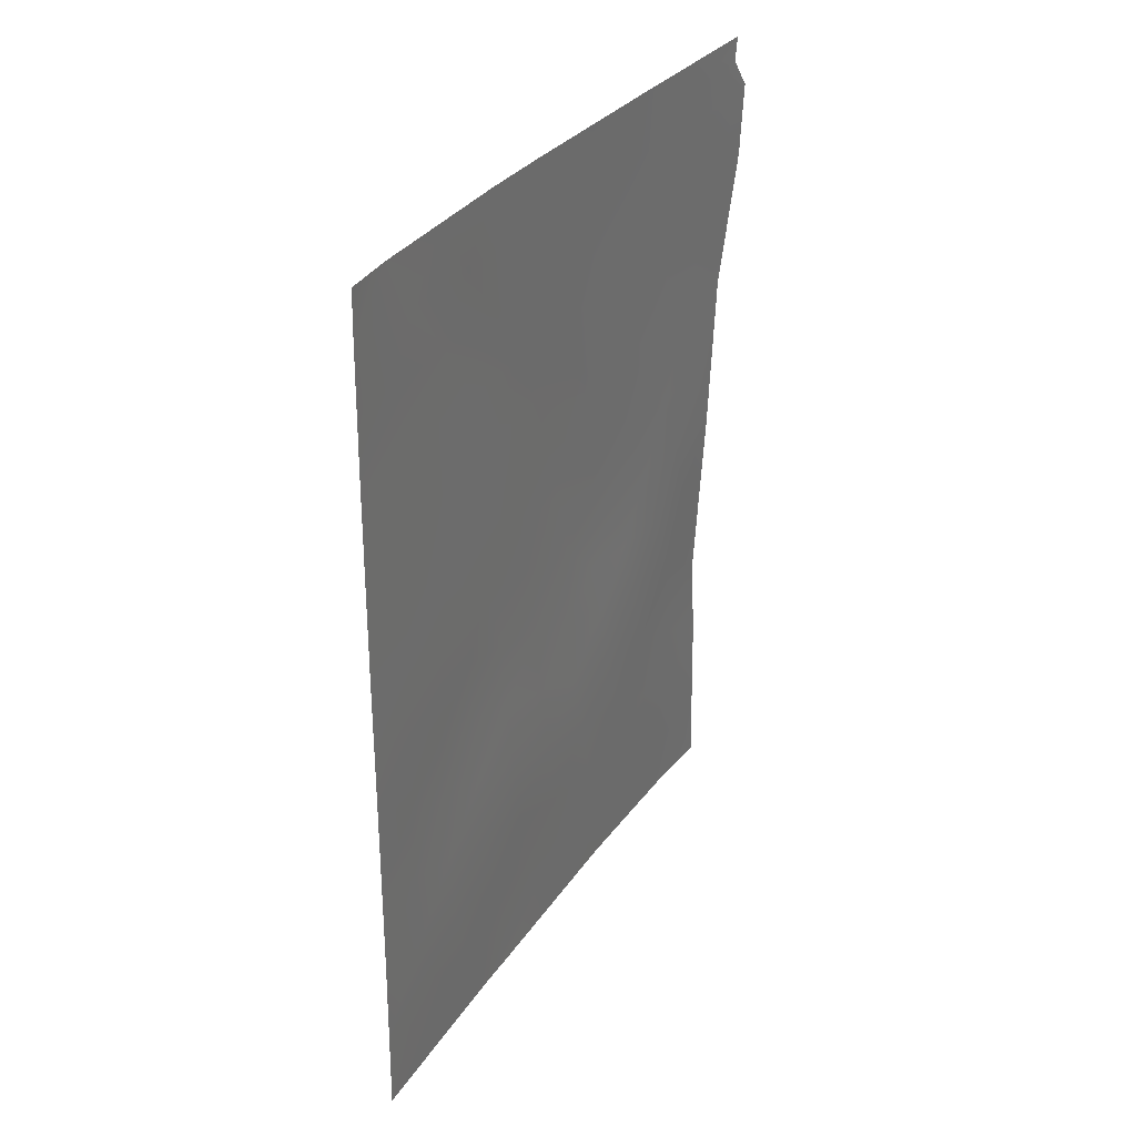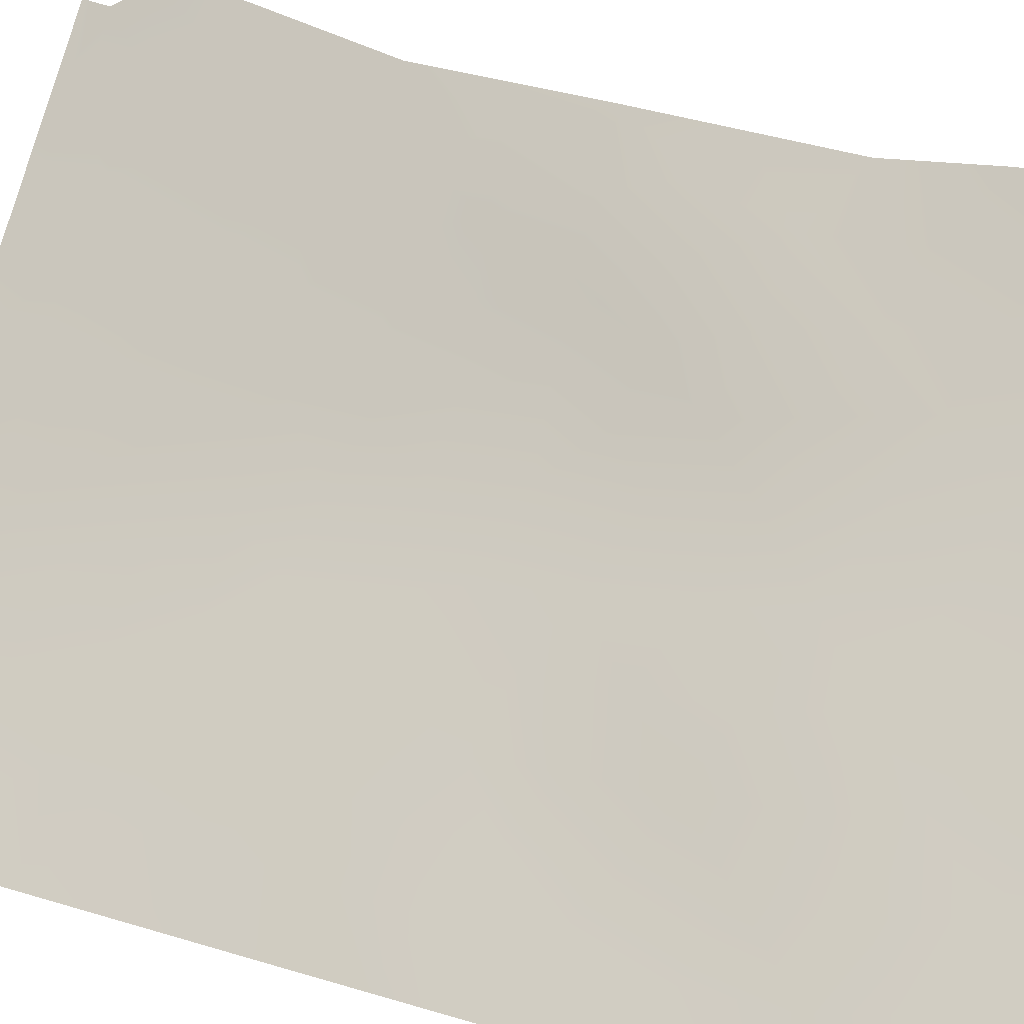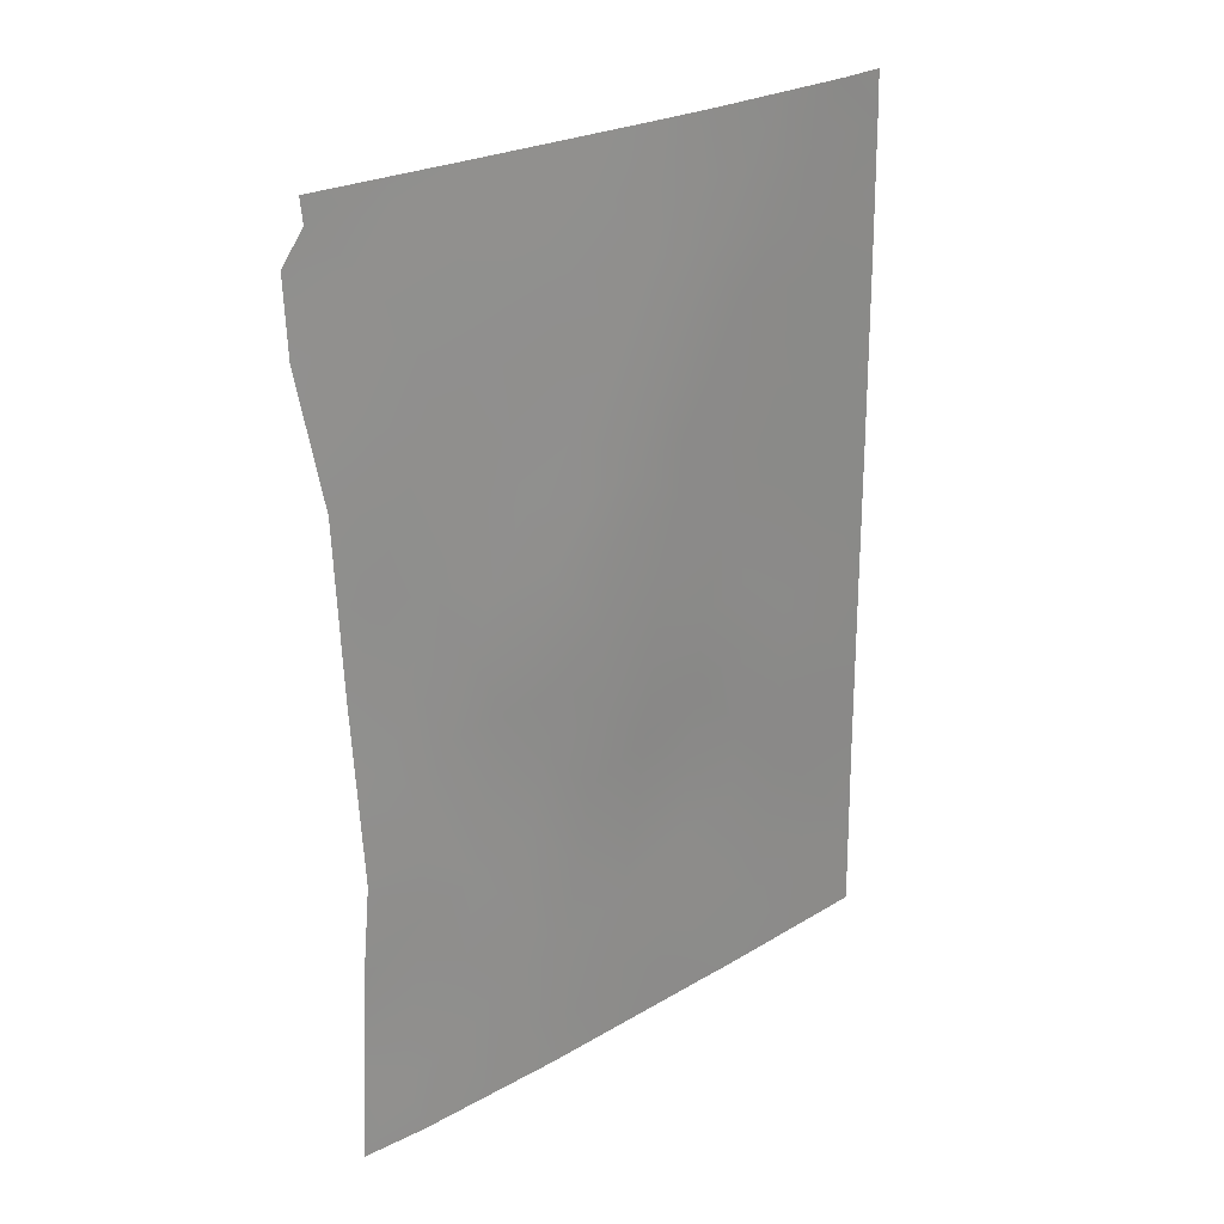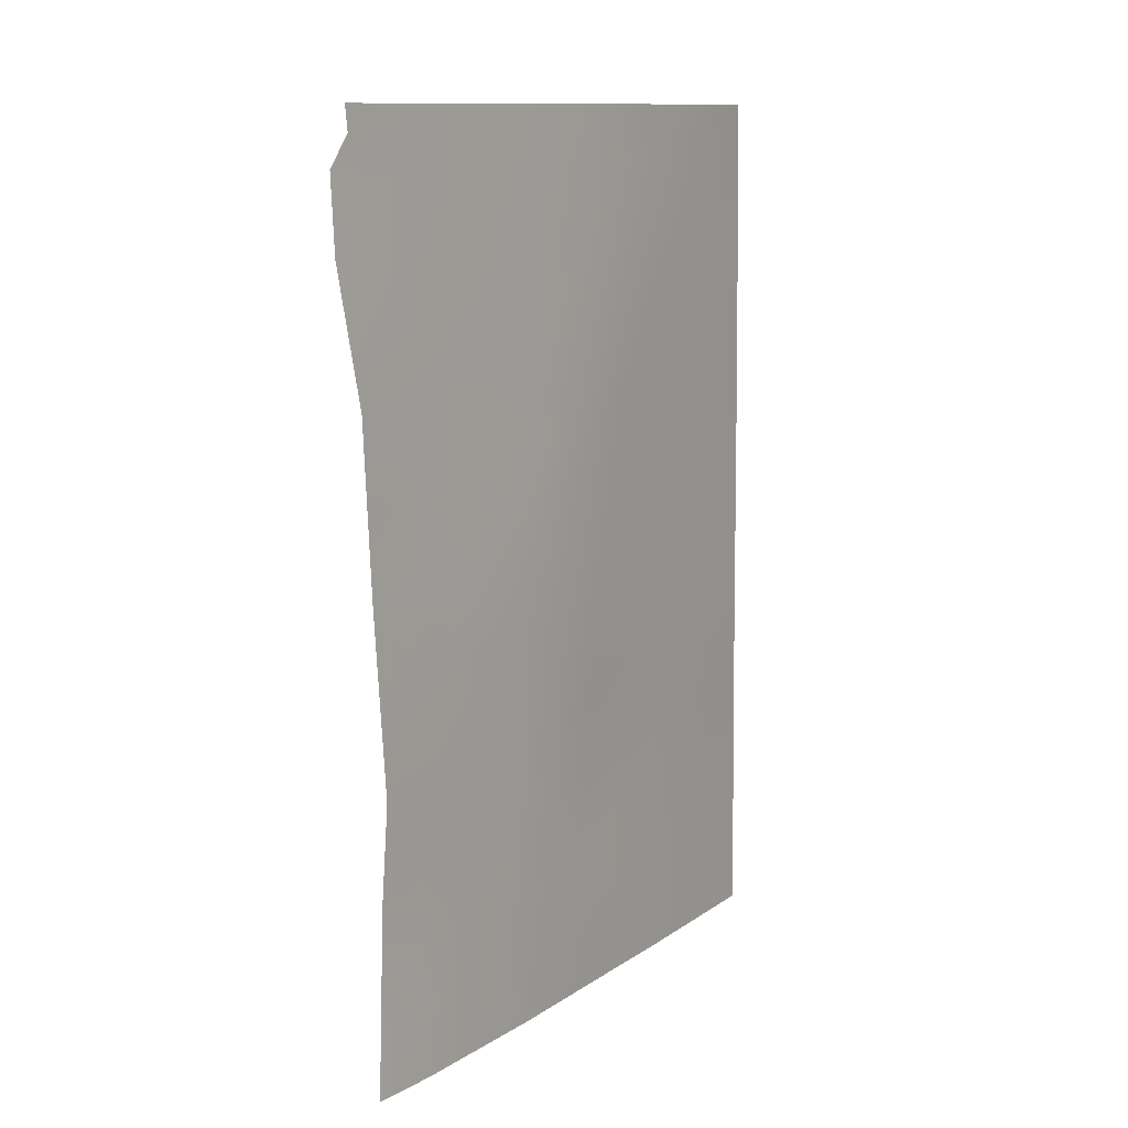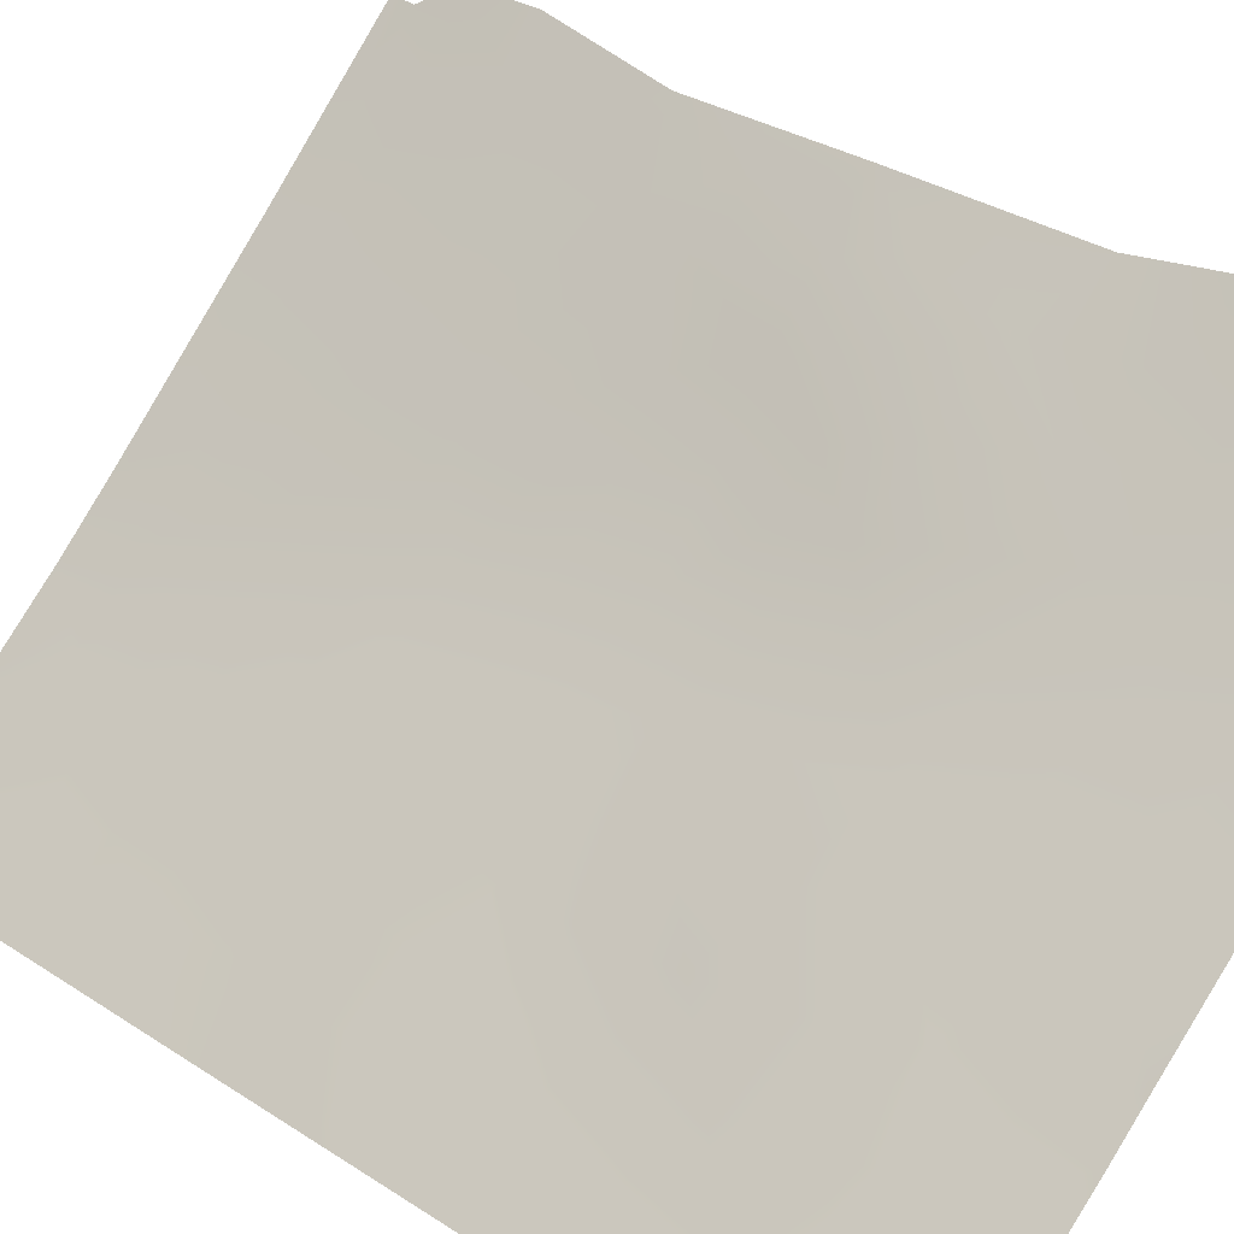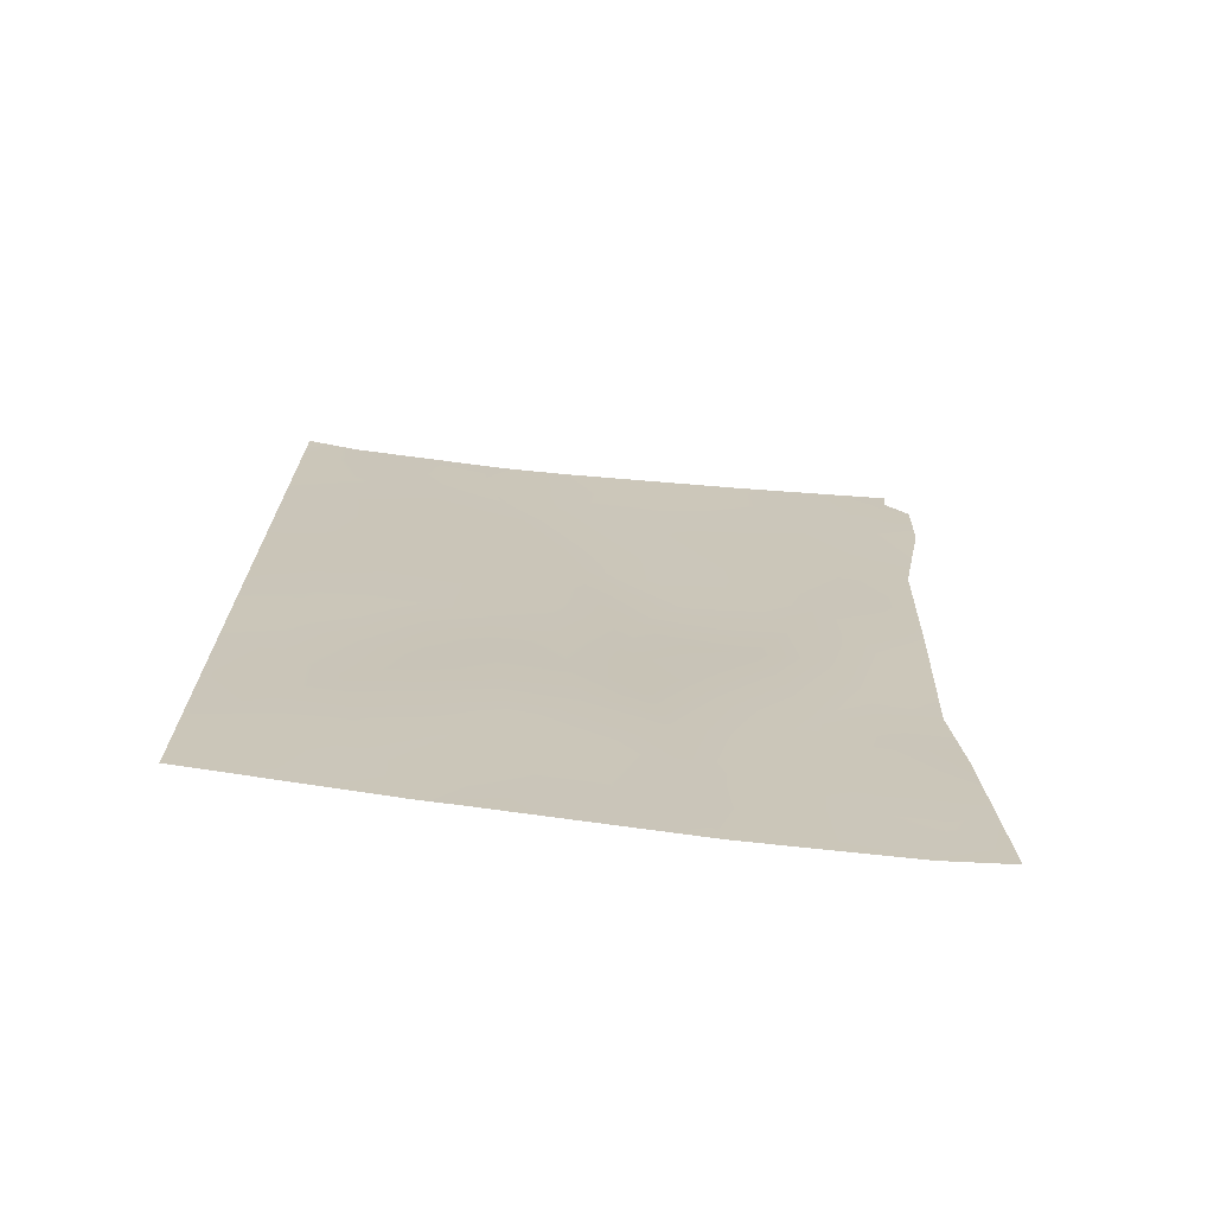
<metadata>
{"format":"obj","ext":"obj","renderer":"f3d","projection":"perspective","resolution":1024,"background":"white","views":[{"elev":33.7,"azim":73.6,"up":"+Z"},{"elev":27.1,"azim":115.5,"up":"+Y"},{"elev":26.0,"azim":-88.5,"up":"+Z"},{"elev":11.8,"azim":-102.1,"up":"+Z"},{"elev":23.2,"azim":138.5,"up":"+Y"},{"elev":-71.1,"azim":126.4,"up":"+Z"}]}
</metadata>
<code>
v 30.86 87.18 -50
v 31.25 86.85 -47.24
v 34.91 83.18 -43.03
v 31.75 86.34 -43
v 33.68 84.36 -48.08
v 30.82 87.36 -43.89
v 33.08 84.9 -50
v 29 89.75 -38.74
v 29.2 89.52 -38.33
v 28.98 89.72 -39.74
v 32.31 85.72 -48.65
v 32.16 85.95 -41.26
v 32.84 85.29 -39.63
v 33.81 84.23 -45.88
v 32.77 85.29 -44.44
v 34.89 83.15 -47.56
v 34.9 83.17 -44.98
v 32.91 85.28 -38
v 32.27 85.98 -38
v 29.03 89.31 -47.5
v 34.88 83.13 -50
v 34.94 83.23 -38
v 34.93 83.22 -38.61
v 34.43 83.7 -38
v 29.12 89.22 -46.26
v 31.54 86.55 -45.13
v 29.99 88.52 -39.79
v 30.59 87.9 -38
v 32.72 85.27 -50
v 28.88 89.4 -50
v 29.44 88.71 -50
v 29.14 89.43 -41.54
v 34.92 83.2 -40.42
v 29.18 89.55 -38
v 33.65 84.44 -41.47
v 30.39 87.74 -48.38
v 32.63 85.46 -46.57
v 31.43 86.85 -39.56
v 29.14 89.34 -43.8
v 33.79 84.28 -43.75
v 30.35 87.91 -45.67
v 30.28 88.09 -41.96
v 34.07 84.03 -40.4
v 33.63 84.48 -39.56
v 33.22 84.9 -40.48
v 32.48 85.64 -40.45
v 32.87 85.24 -41.31
v 34.9 83.16 -46.27
v 34.36 83.69 -45.48
v 34.35 83.7 -46.68
v 33.77 84.27 -47.01
v 34.31 83.73 -47.83
v 33.29 84.86 -38.8
v 32.55 85.63 -38.81
v 31.81 86.46 -38.78
v 32.14 86.06 -39.6
v 30.16 88.06 -46.73
v 30.77 87.4 -46.47
v 29.7 88.62 -45.78
v 29.6 88.67 -47.01
v 32.48 85.61 -42.75
v 32.27 85.81 -43.72
v 33.06 85.02 -43.38
v 30.51 87.88 -40.37
v 31.12 87.18 -40.39
v 30.71 87.69 -39.58
v 34.89 83.14 -48.78
v 31.8 86.4 -40.42
v 31.43 86.94 -38
v 31.03 87.35 -38.78
v 29.47 88.78 -48.12
v 34.36 83.71 -44.37
v 33.82 84.23 -44.78
v 31.94 86.15 -46.91
v 32.07 86.01 -45.83
v 31.4 86.69 -46.18
v 32.7 85.38 -45.49
v 32.15 85.92 -44.76
v 29.36 89.26 -39.71
v 29.6 89.02 -38.94
v 31.1 87.07 -43.09
v 31.1 87.05 -44.62
v 31.53 86.56 -44.03
v 30.57 87.66 -44.73
v 30.95 87.22 -45.45
v 28.95 89.35 -48.75
v 29.29 88.92 -49.14
v 29.89 88.26 -49
v 30.15 87.94 -50
v 30.57 87.51 -49.2
v 29.06 89.57 -40.64
v 29.55 89 -40.67
v 33.67 84.49 -38
v 34.07 84.06 -38.77
v 34.43 83.69 -39.54
v 34.93 83.21 -39.52
v 29.9 88.69 -38.38
v 30.28 88.22 -38.86
v 29.89 88.73 -38
v 29.5 88.88 -44.67
v 30.01 88.32 -44.78
v 30.52 87.76 -42.96
v 29.98 88.41 -42.85
v 30.26 88.04 -43.86
v 34.35 83.76 -41.13
v 32.73 85.28 -49.29
v 29.73 88.74 -41.75
v 29.47 89.01 -42.73
v 29.14 89.39 -42.67
v 34.91 83.19 -41.73
v 34.31 83.78 -42.21
v 31.79 86.22 -50
v 31.69 86.34 -49.02
v 31.36 86.81 -42.31
v 33.98 84.01 -50
v 33.5 84.51 -49.1
v 33.16 84.9 -47.32
v 32.48 85.57 -47.63
v 32.99 85.05 -48.36
v 32.53 85.57 -41.94
v 33.1 84.99 -42.22
v 33.24 84.82 -46.23
v 33.27 84.78 -45.15
v 31.78 86.28 -47.99
v 30.71 87.62 -41.22
v 30.1 88.35 -40.91
v 33.33 84.74 -44.21
v 34.91 83.18 -44
v 34.35 83.74 -43.33
v 29.13 89.28 -45.03
v 31.93 86.17 -42.1
v 33.73 84.35 -42.68
v 30.6 87.55 -47.51
v 30.84 87.42 -42.15
v 29.72 88.69 -43.79
v 31.17 86.88 -49.36
v 31.05 87.02 -48.37
v 30.01 88.19 -47.83
v 32.2 85.82 -49.44
v 34.15 83.87 -48.63
v 31.39 86.83 -41.43
v 34.25 83.76 -49.29
f 43 44 45
f 46 47 45
f 48 49 50
f 51 52 50
f 53 54 13
f 55 56 54
f 57 58 41
f 61 62 63
f 64 65 66
f 67 52 140
f 23 22 24
f 46 56 68
f 69 70 55
f 49 72 73
f 74 75 76
f 77 78 75
f 27 80 79
f 81 6 83
f 83 78 62
f 82 84 85
f 65 141 68
f 88 71 87
f 89 90 88
f 91 92 79
f 97 80 98
f 97 28 99
f 100 59 101
f 102 103 104
f 33 43 105
f 107 108 103
f 32 109 108
f 110 105 111
f 117 118 119
f 47 120 121
f 122 123 77
f 124 118 74
f 107 126 92
f 70 98 66
f 73 127 123
f 128 129 72
f 130 25 59
f 120 131 61
f 141 114 131
f 111 132 129
f 122 117 51
f 58 76 85
f 116 119 106
f 113 124 137
f 132 121 63
f 101 84 104
f 125 64 126
f 36 137 133
f 35 43 45
f 45 44 13
f 13 46 45
f 46 12 47
f 45 47 35
f 16 48 50
f 48 17 49
f 50 49 14
f 14 51 50
f 51 5 52
f 50 52 16
f 53 18 54
f 44 53 13
f 54 18 19
f 19 55 54
f 55 38 56
f 54 56 13
f 25 60 59
f 57 133 58
f 59 57 41
f 58 133 2
f 61 4 62
f 63 62 15
f 27 64 66
f 64 125 65
f 66 65 38
f 21 67 142
f 67 16 52
f 12 46 68
f 46 13 56
f 68 56 38
f 19 69 55
f 69 28 70
f 55 70 38
f 25 20 60
f 14 49 73
f 49 17 72
f 73 72 40
f 74 37 75
f 76 75 26
f 37 77 75
f 77 15 78
f 75 78 26
f 8 10 79
f 79 80 8
f 4 81 83
f 83 6 82
f 83 82 26
f 4 83 62
f 83 26 78
f 62 78 15
f 26 82 85
f 82 6 84
f 85 84 41
f 38 65 68
f 65 125 141
f 68 141 12
f 86 30 87
f 31 88 87
f 88 36 138
f 86 87 71
f 31 89 88
f 89 1 90
f 88 90 36
f 10 91 79
f 91 32 92
f 79 92 27
f 24 93 94
f 93 18 53
f 23 24 94
f 44 95 94
f 95 33 96
f 94 95 23
f 28 97 98
f 97 9 80
f 98 80 27
f 9 99 34
f 99 9 97
f 135 100 101
f 100 130 59
f 101 59 41
f 6 102 104
f 102 42 103
f 104 103 135
f 33 95 43
f 95 44 43
f 105 43 35
f 106 29 7
f 42 107 103
f 107 32 108
f 109 39 108
f 3 110 111
f 110 33 105
f 111 105 35
f 1 112 136
f 112 29 139
f 113 112 139
f 7 115 116
f 115 21 142
f 116 115 142
f 5 117 119
f 117 37 118
f 119 118 11
f 35 47 121
f 47 12 120
f 121 120 61
f 37 122 77
f 122 14 123
f 77 123 15
f 2 124 74
f 124 11 118
f 74 118 37
f 125 42 134
f 134 102 81
f 32 107 92
f 107 42 126
f 92 126 27
f 38 70 66
f 70 28 98
f 66 98 27
f 14 73 123
f 73 40 127
f 123 127 15
f 17 128 72
f 128 3 129
f 72 129 40
f 15 127 63
f 127 40 63
f 120 12 131
f 61 131 4
f 12 141 131
f 131 114 4
f 3 111 129
f 111 35 132
f 129 132 40
f 14 122 51
f 122 37 117
f 51 117 5
f 41 58 85
f 85 76 26
f 7 116 106
f 116 5 119
f 106 119 11
f 113 11 124
f 40 132 63
f 132 35 121
f 63 121 61
f 135 101 104
f 101 41 84
f 104 84 6
f 8 80 9
f 42 125 126
f 126 64 27
f 36 90 137
f 90 1 136
f 60 138 57
f 133 57 138
f 138 60 71
f 114 134 81
f 60 57 59
f 133 138 36
f 31 87 30
f 4 114 81
f 134 42 102
f 81 102 6
f 2 137 124
f 2 74 76
f 103 108 135
f 39 135 108
f 136 112 113
f 100 135 39
f 58 2 76
f 137 136 113
f 90 136 137
f 100 39 130
f 86 71 20
f 133 137 2
f 88 138 71
f 71 60 20
f 93 53 94
f 11 139 106
f 139 29 106
f 113 139 11
f 94 53 44
f 67 140 142
f 5 140 52
f 95 96 23
f 114 141 134
f 116 140 5
f 141 125 134
f 116 142 140

</code>
